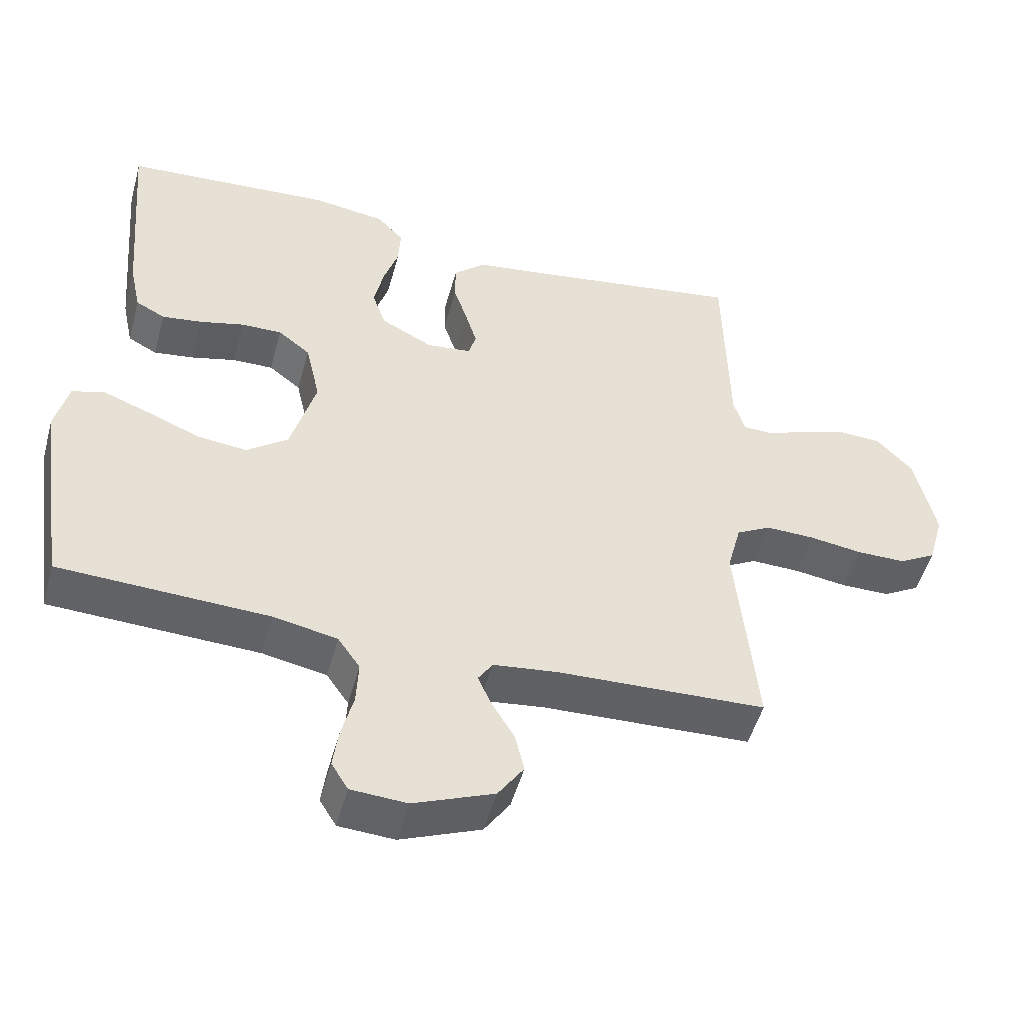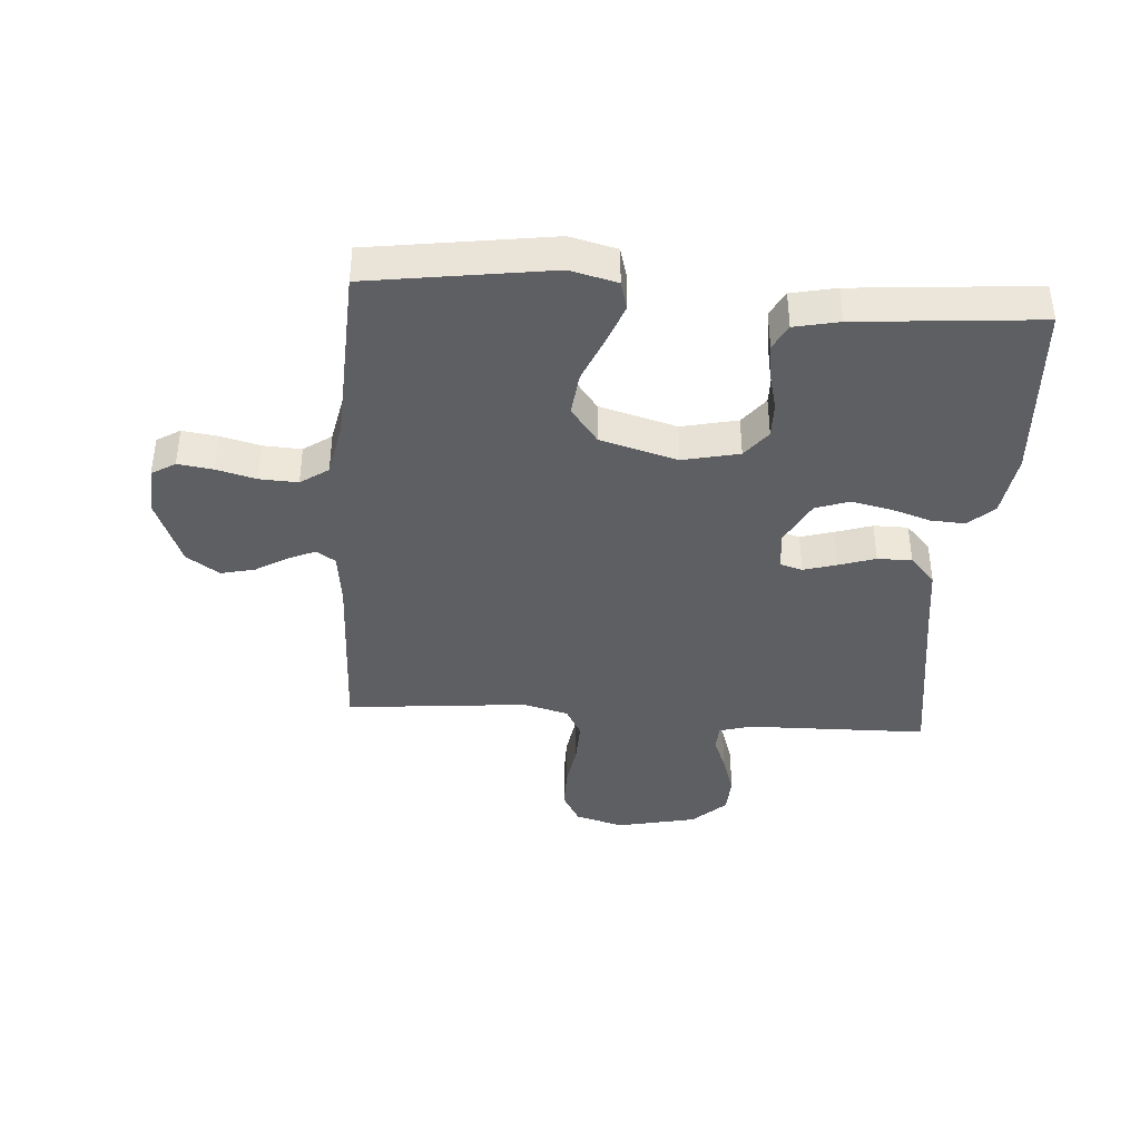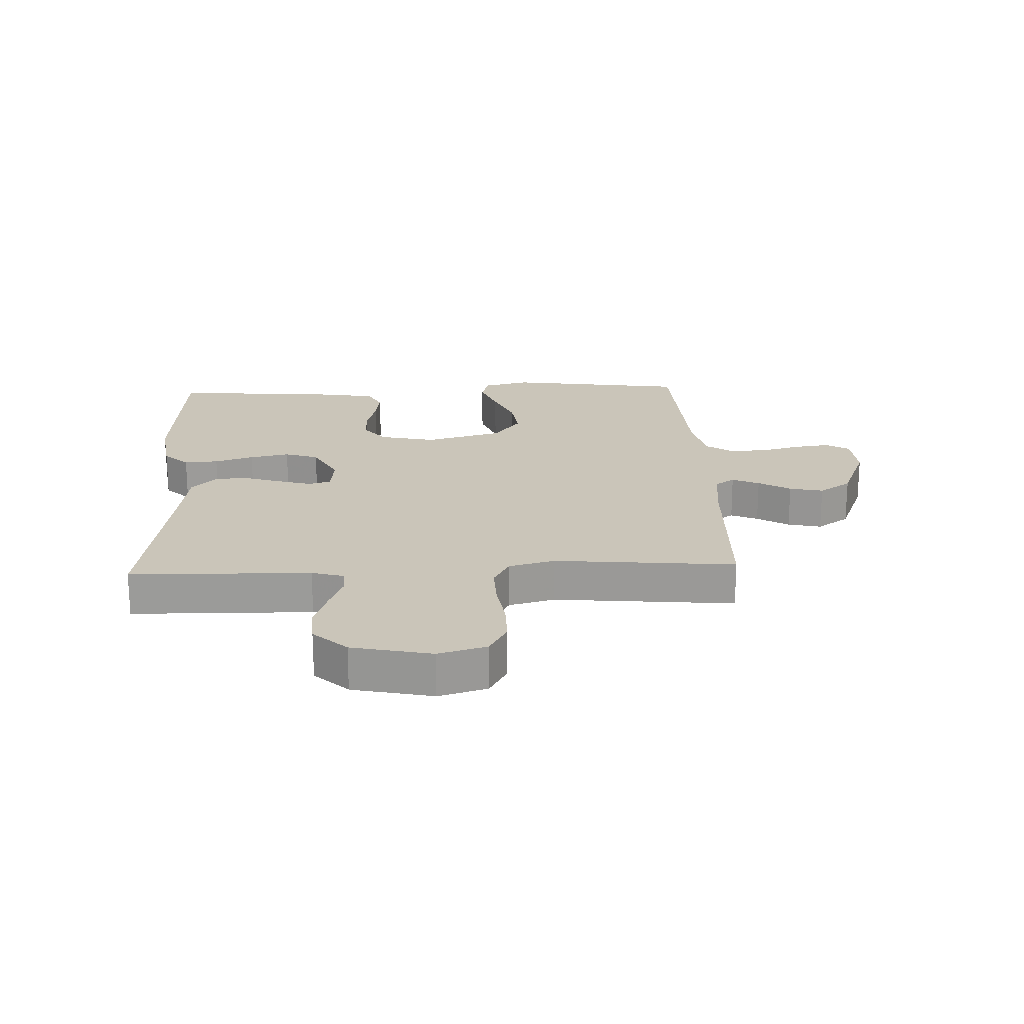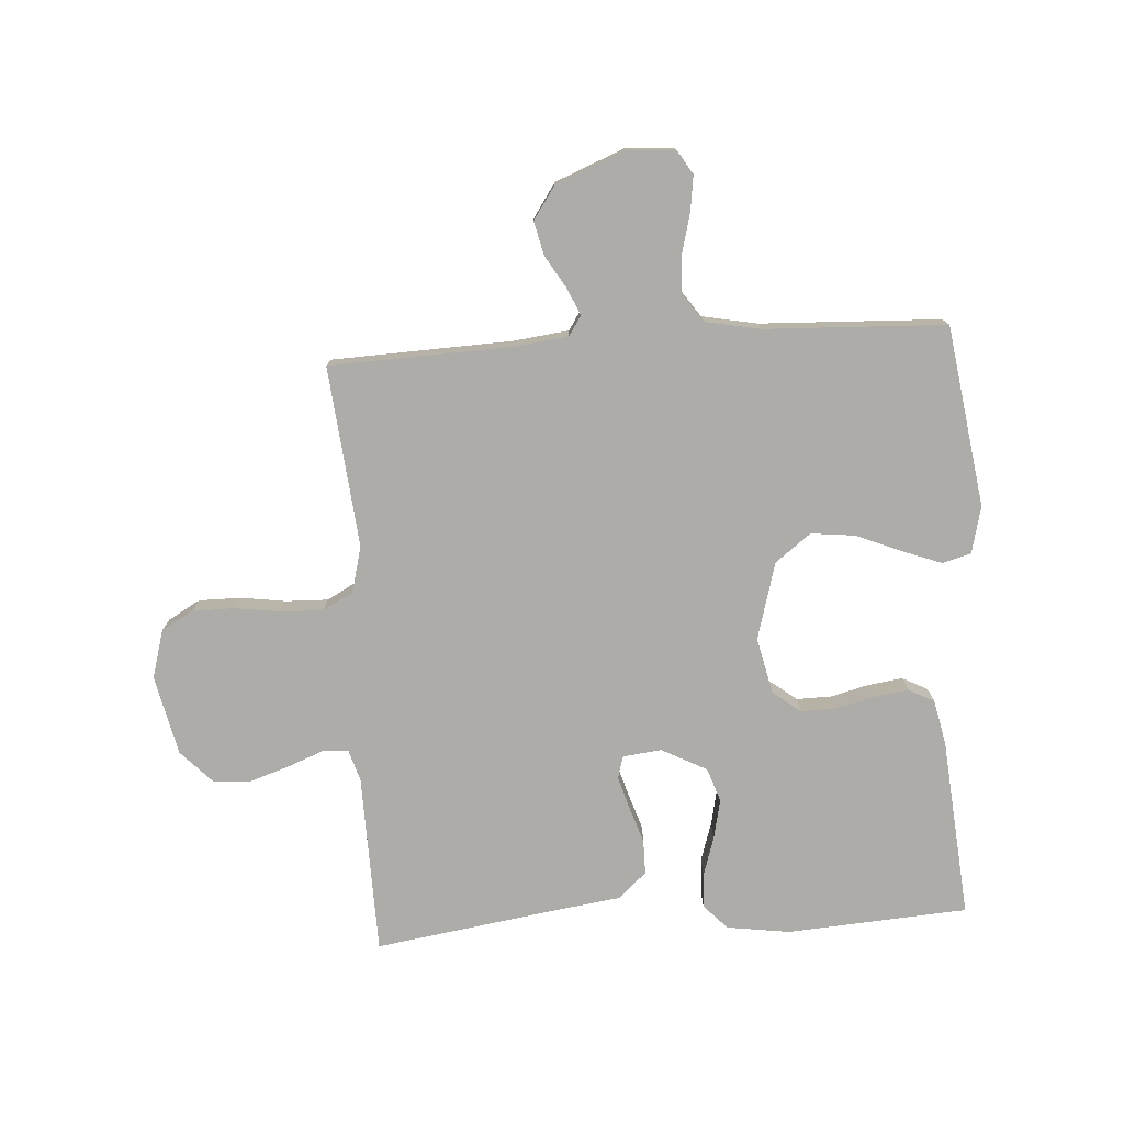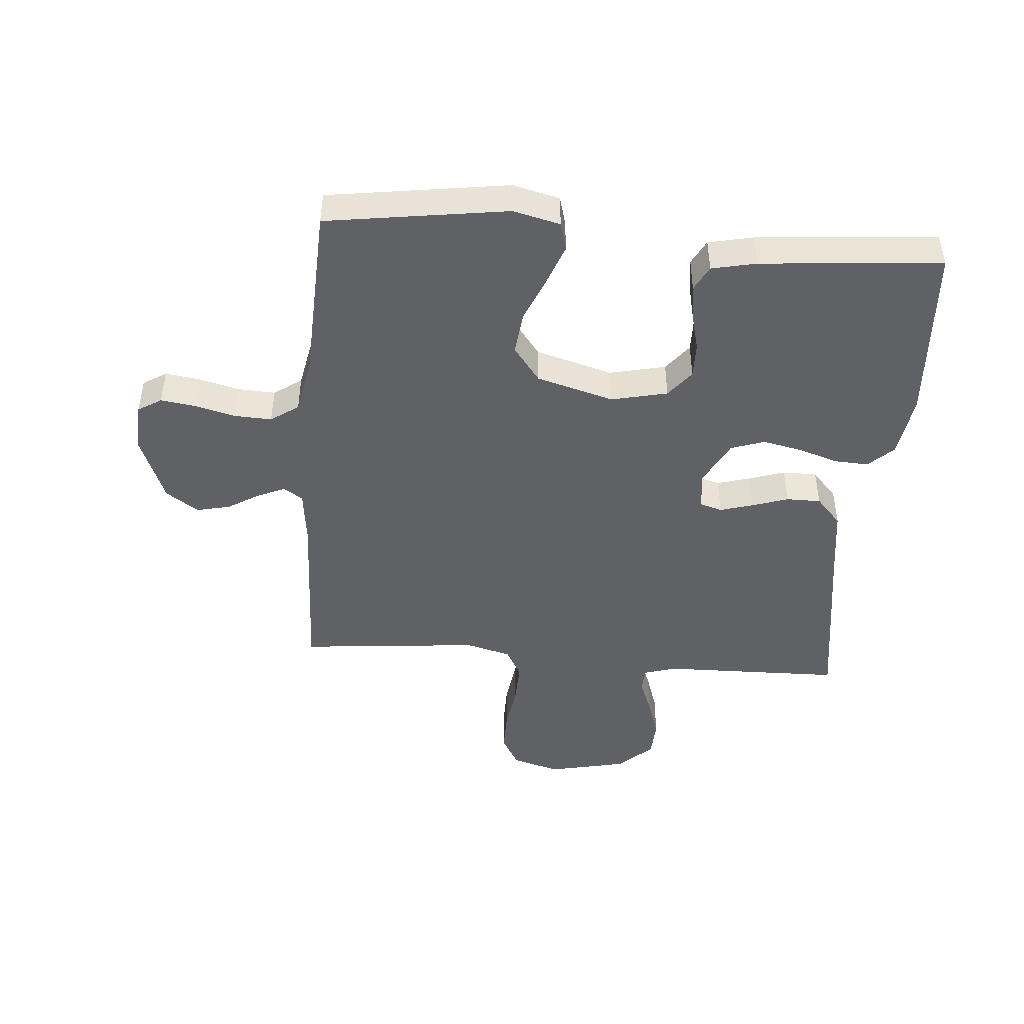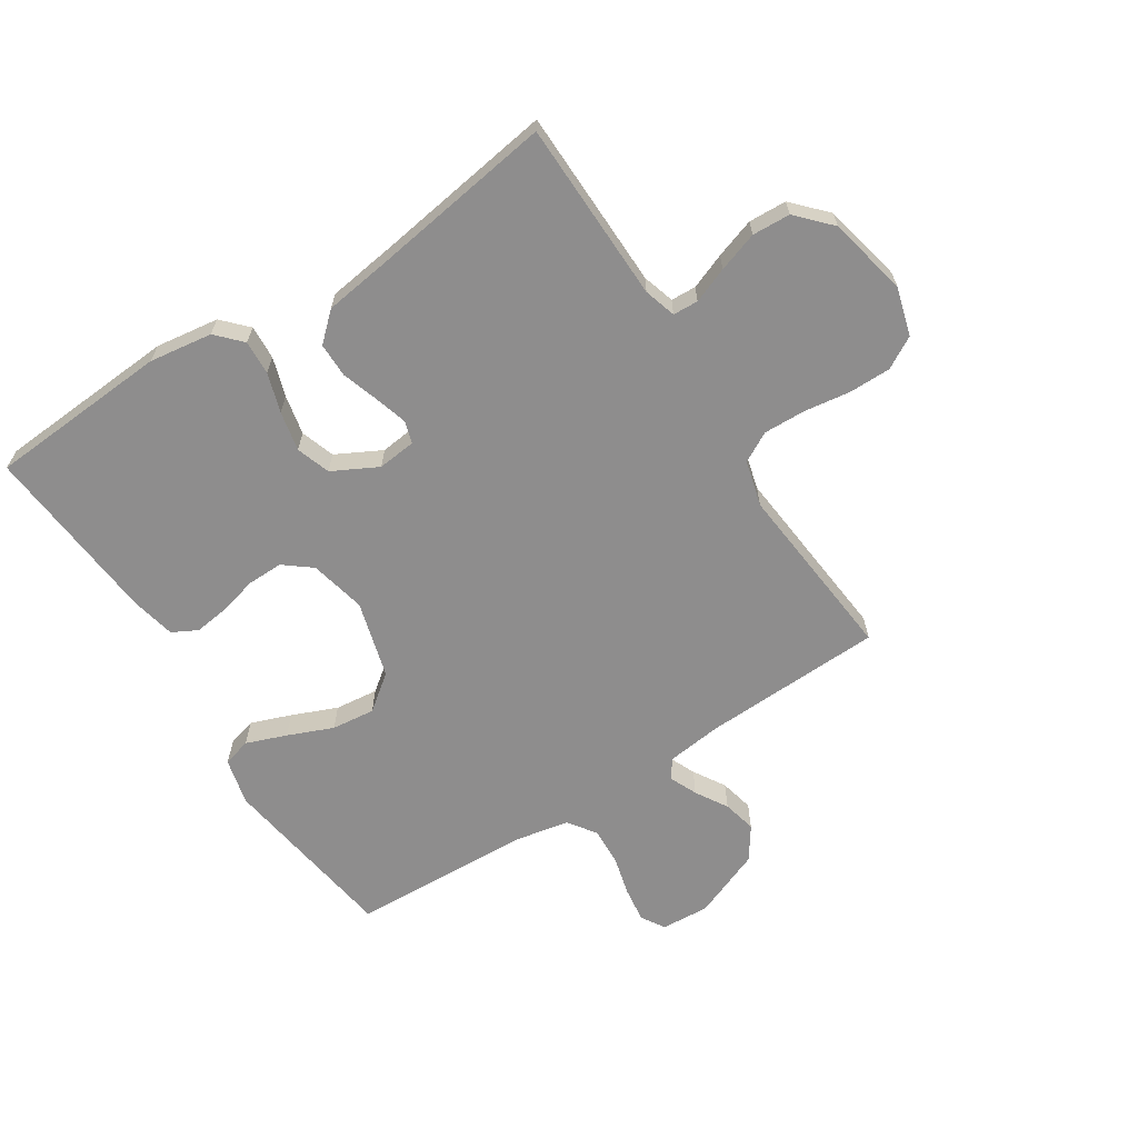
<metadata>
{"format":"obj","ext":"obj","renderer":"f3d","projection":"perspective","resolution":1024,"background":"white","views":[{"elev":-50.2,"azim":-15.2,"up":"+Z"},{"elev":-39.9,"azim":-94.2,"up":"+Y"},{"elev":20.6,"azim":87.5,"up":"+Y"},{"elev":-76.7,"azim":-176.2,"up":"+Y"},{"elev":-45.9,"azim":-94.7,"up":"+Y"},{"elev":-64.7,"azim":32.7,"up":"+Y"}]}
</metadata>
<code>
v 0.5 0.07 -0.5
v 0.2 0.07 -0.511
v 0.108 0.07 -0.522
v 0.087 0.07 -0.554
v 0.107 0.07 -0.599
v 0.139 0.07 -0.652
v 0.152 0.07 -0.708
v 0.115 0.07 -0.762
v 0 0.07 -0.808
v -0.08 0.07 -0.803
v -0.104 0.07 -0.764
v -0.096 0.07 -0.706
v -0.079 0.07 -0.64
v -0.076 0.07 -0.577
v -0.108 0.07 -0.531
v -0.2 0.07 -0.513
v -0.5 0.07 -0.5
v -0.544 0.07 -0.2
v -0.525 0.07 -0.122
v -0.478 0.07 -0.109
v -0.411 0.07 -0.134
v -0.336 0.07 -0.165
v -0.264 0.07 -0.173
v -0.205 0.07 -0.128
v -0.169 0.07 0
v -0.19 0.07 0.093
v -0.236 0.07 0.129
v -0.295 0.07 0.128
v -0.358 0.07 0.112
v -0.416 0.07 0.104
v -0.458 0.07 0.126
v -0.474 0.07 0.2
v -0.5 0.07 0.5
v -0.2 0.07 0.52
v -0.095 0.07 0.505
v -0.056 0.07 0.464
v -0.059 0.07 0.407
v -0.08 0.07 0.342
v -0.094 0.07 0.276
v -0.075 0.07 0.22
v 0 0.07 0.181
v 0.064 0.07 0.188
v 0.075 0.07 0.225
v 0.059 0.07 0.279
v 0.039 0.07 0.34
v 0.039 0.07 0.397
v 0.085 0.07 0.439
v 0.2 0.07 0.455
v 0.5 0.07 0.5
v 0.506 0.07 0.2
v 0.522 0.07 0.147
v 0.564 0.07 0.145
v 0.623 0.07 0.168
v 0.689 0.07 0.19
v 0.752 0.07 0.187
v 0.804 0.07 0.132
v 0.833 0.07 0
v 0.81 0.07 -0.08
v 0.757 0.07 -0.11
v 0.687 0.07 -0.11
v 0.611 0.07 -0.099
v 0.541 0.07 -0.097
v 0.491 0.07 -0.124
v 0.471 0.07 -0.2
v 0.5 0 -0.5
v 0.2 0 -0.511
v 0.108 0 -0.522
v 0.087 0 -0.554
v 0.107 0 -0.599
v 0.139 0 -0.652
v 0.152 0 -0.708
v 0.115 0 -0.762
v 0 0 -0.808
v -0.08 0 -0.803
v -0.104 0 -0.764
v -0.096 0 -0.706
v -0.079 0 -0.64
v -0.076 0 -0.577
v -0.108 0 -0.531
v -0.2 0 -0.513
v -0.5 0 -0.5
v -0.544 0 -0.2
v -0.525 0 -0.122
v -0.478 0 -0.109
v -0.411 0 -0.134
v -0.336 0 -0.165
v -0.264 0 -0.173
v -0.205 0 -0.128
v -0.169 0 0
v -0.19 0 0.093
v -0.236 0 0.129
v -0.295 0 0.128
v -0.358 0 0.112
v -0.416 0 0.104
v -0.458 0 0.126
v -0.474 0 0.2
v -0.5 0 0.5
v -0.2 0 0.52
v -0.095 0 0.505
v -0.056 0 0.464
v -0.059 0 0.407
v -0.08 0 0.342
v -0.094 0 0.276
v -0.075 0 0.22
v 0 0 0.181
v 0.064 0 0.188
v 0.075 0 0.225
v 0.059 0 0.279
v 0.039 0 0.34
v 0.039 0 0.397
v 0.085 0 0.439
v 0.2 0 0.455
v 0.5 0 0.5
v 0.506 0 0.2
v 0.522 0 0.147
v 0.564 0 0.145
v 0.623 0 0.168
v 0.689 0 0.19
v 0.752 0 0.187
v 0.804 0 0.132
v 0.833 0 0
v 0.81 0 -0.08
v 0.757 0 -0.11
v 0.687 0 -0.11
v 0.611 0 -0.099
v 0.541 0 -0.097
v 0.491 0 -0.124
v 0.471 0 -0.2
f 58 59 60 61
f 58 61 62
f 57 58 62
f 56 57 62
f 55 56 62 63
f 52 53 54 55
f 48 49 50
f 48 50 51
f 47 48 51
f 44 45 46 47
f 43 44 47 51
f 42 43 51
f 41 42 51
f 35 36 37 38
f 35 38 39
f 34 35 39
f 33 34 39 40
f 31 32 33 40
f 28 29 30 31
f 27 28 31 40
f 19 20 21 22
f 17 18 19 22
f 16 17 22 23
f 15 16 23 24
f 10 11 12 13
f 10 13 14
f 9 10 14
f 8 9 14
f 5 6 7 8
f 4 5 8 14
f 3 4 14 15
f 64 1 2
f 63 64 2 3
f 52 55 63 3
f 26 27 40 41
f 25 26 41 51
f 24 25 51 52
f 3 15 24 52
f 125 124 123 122
f 126 125 122
f 126 122 121
f 126 121 120
f 127 126 120 119
f 119 118 117 116
f 114 113 112
f 115 114 112
f 115 112 111
f 111 110 109 108
f 115 111 108 107
f 115 107 106
f 115 106 105
f 102 101 100 99
f 103 102 99
f 103 99 98
f 104 103 98 97
f 104 97 96 95
f 95 94 93 92
f 104 95 92 91
f 86 85 84 83
f 86 83 82 81
f 87 86 81 80
f 88 87 80 79
f 77 76 75 74
f 78 77 74
f 78 74 73
f 78 73 72
f 72 71 70 69
f 78 72 69 68
f 79 78 68 67
f 66 65 128
f 67 66 128 127
f 67 127 119 116
f 105 104 91 90
f 115 105 90 89
f 116 115 89 88
f 116 88 79 67
f 1 65 66 2
f 2 66 67 3
f 3 67 68 4
f 4 68 69 5
f 5 69 70 6
f 6 70 71 7
f 7 71 72 8
f 8 72 73 9
f 9 73 74 10
f 10 74 75 11
f 11 75 76 12
f 12 76 77 13
f 13 77 78 14
f 14 78 79 15
f 15 79 80 16
f 16 80 81 17
f 17 81 82 18
f 18 82 83 19
f 19 83 84 20
f 20 84 85 21
f 21 85 86 22
f 22 86 87 23
f 23 87 88 24
f 24 88 89 25
f 25 89 90 26
f 26 90 91 27
f 27 91 92 28
f 28 92 93 29
f 29 93 94 30
f 30 94 95 31
f 31 95 96 32
f 32 96 97 33
f 33 97 98 34
f 34 98 99 35
f 35 99 100 36
f 36 100 101 37
f 37 101 102 38
f 38 102 103 39
f 39 103 104 40
f 40 104 105 41
f 41 105 106 42
f 42 106 107 43
f 43 107 108 44
f 44 108 109 45
f 45 109 110 46
f 46 110 111 47
f 47 111 112 48
f 48 112 113 49
f 49 113 114 50
f 50 114 115 51
f 51 115 116 52
f 52 116 117 53
f 53 117 118 54
f 54 118 119 55
f 55 119 120 56
f 56 120 121 57
f 57 121 122 58
f 58 122 123 59
f 59 123 124 60
f 60 124 125 61
f 61 125 126 62
f 62 126 127 63
f 63 127 128 64
f 64 128 65 1

</code>
